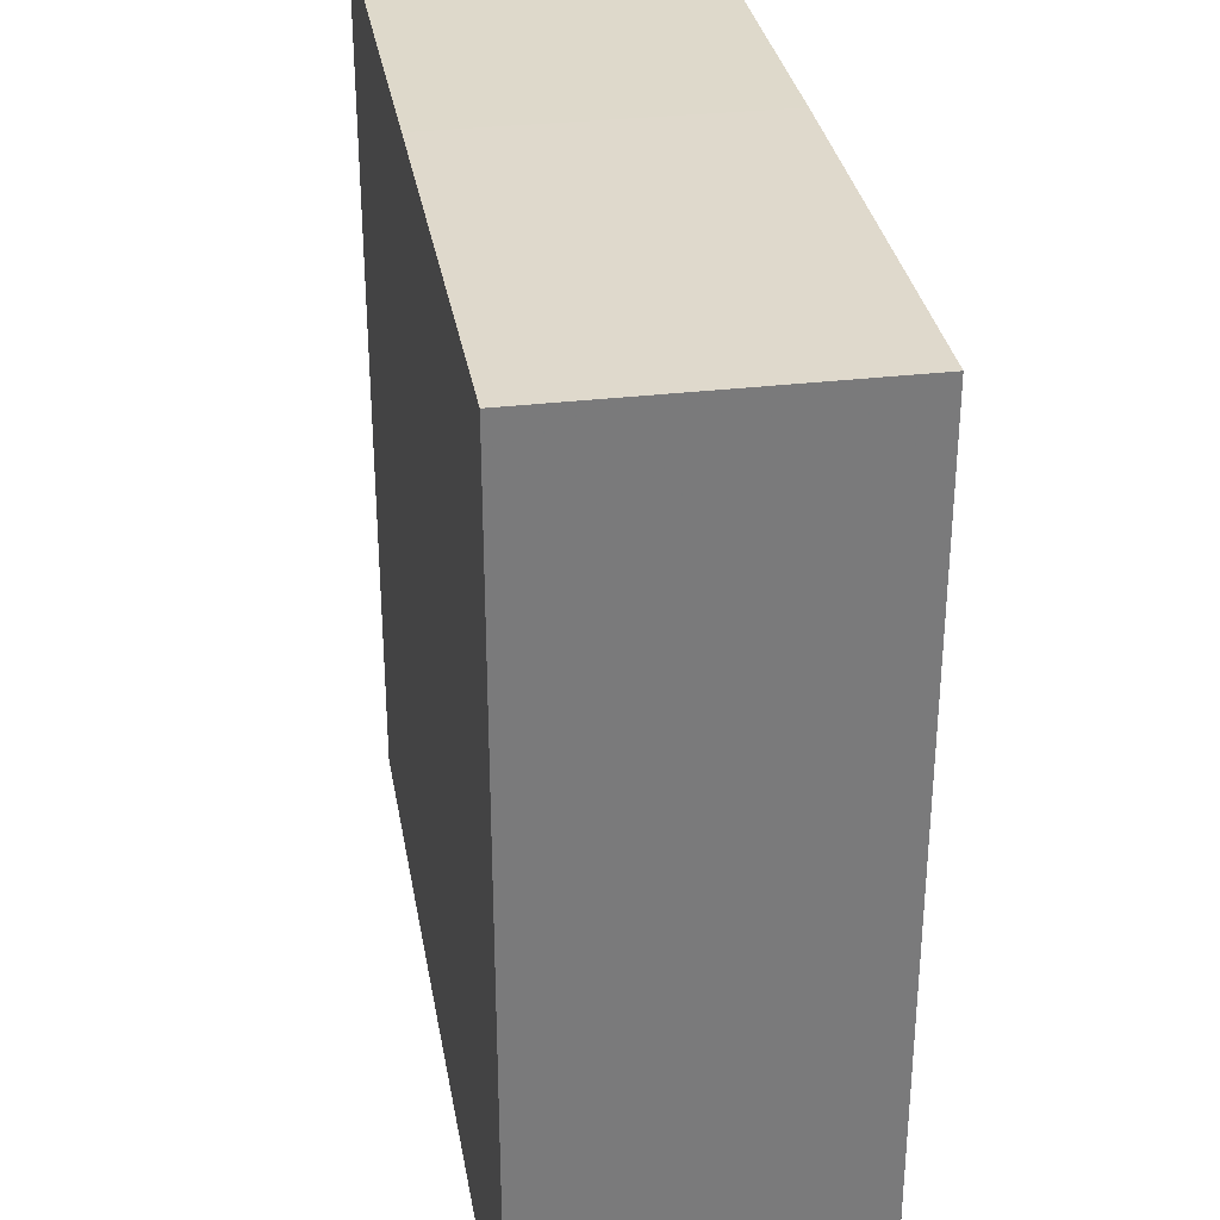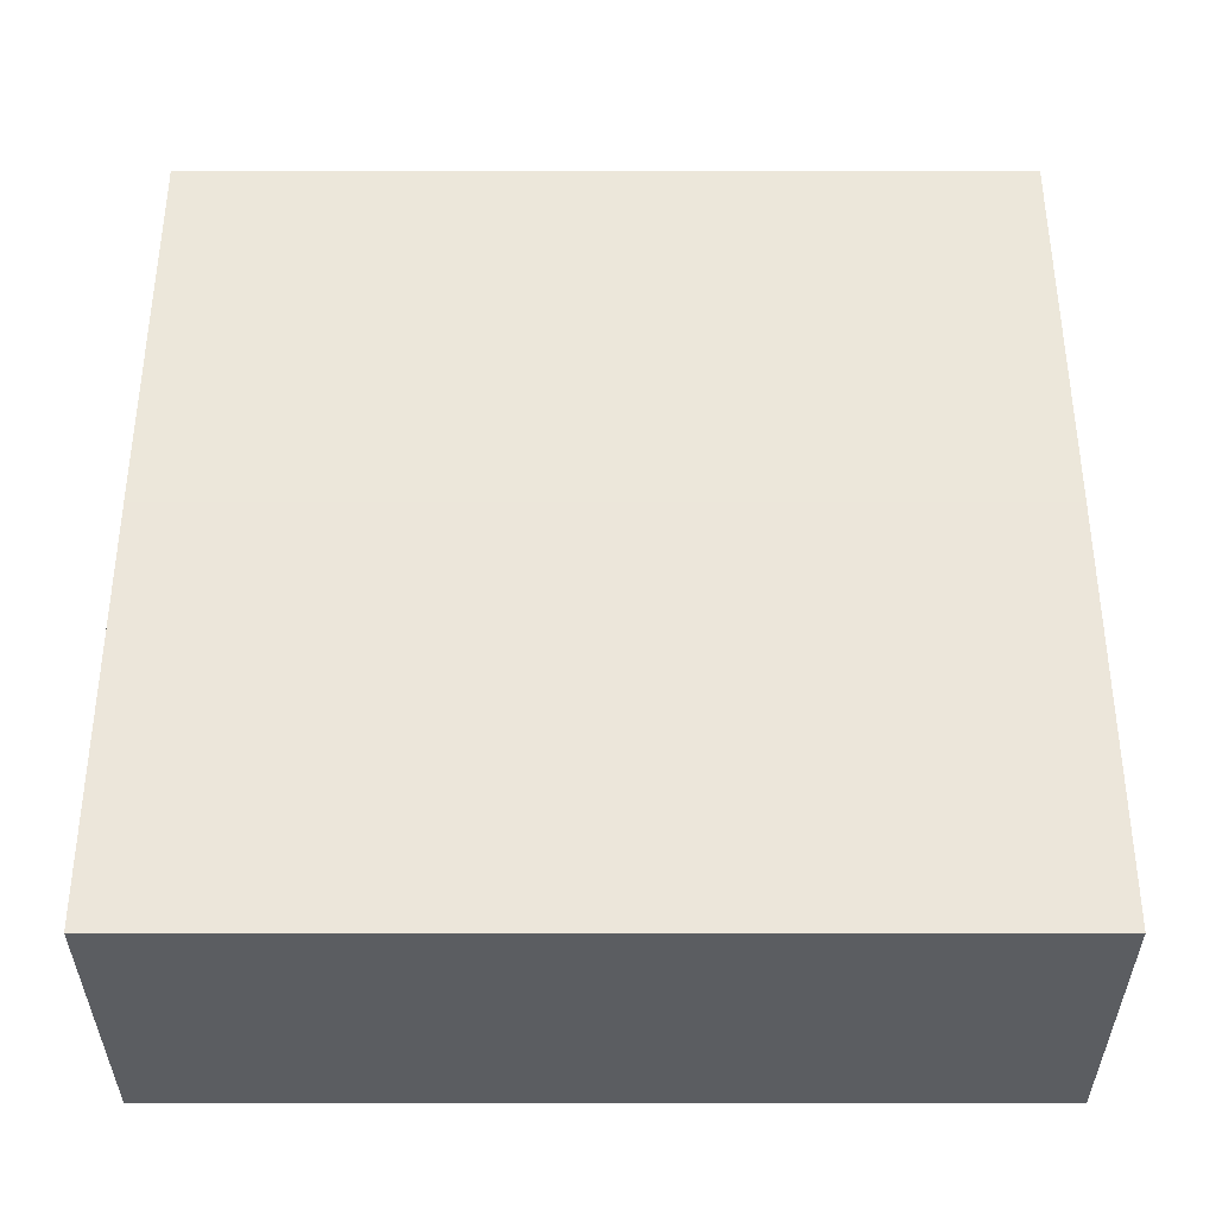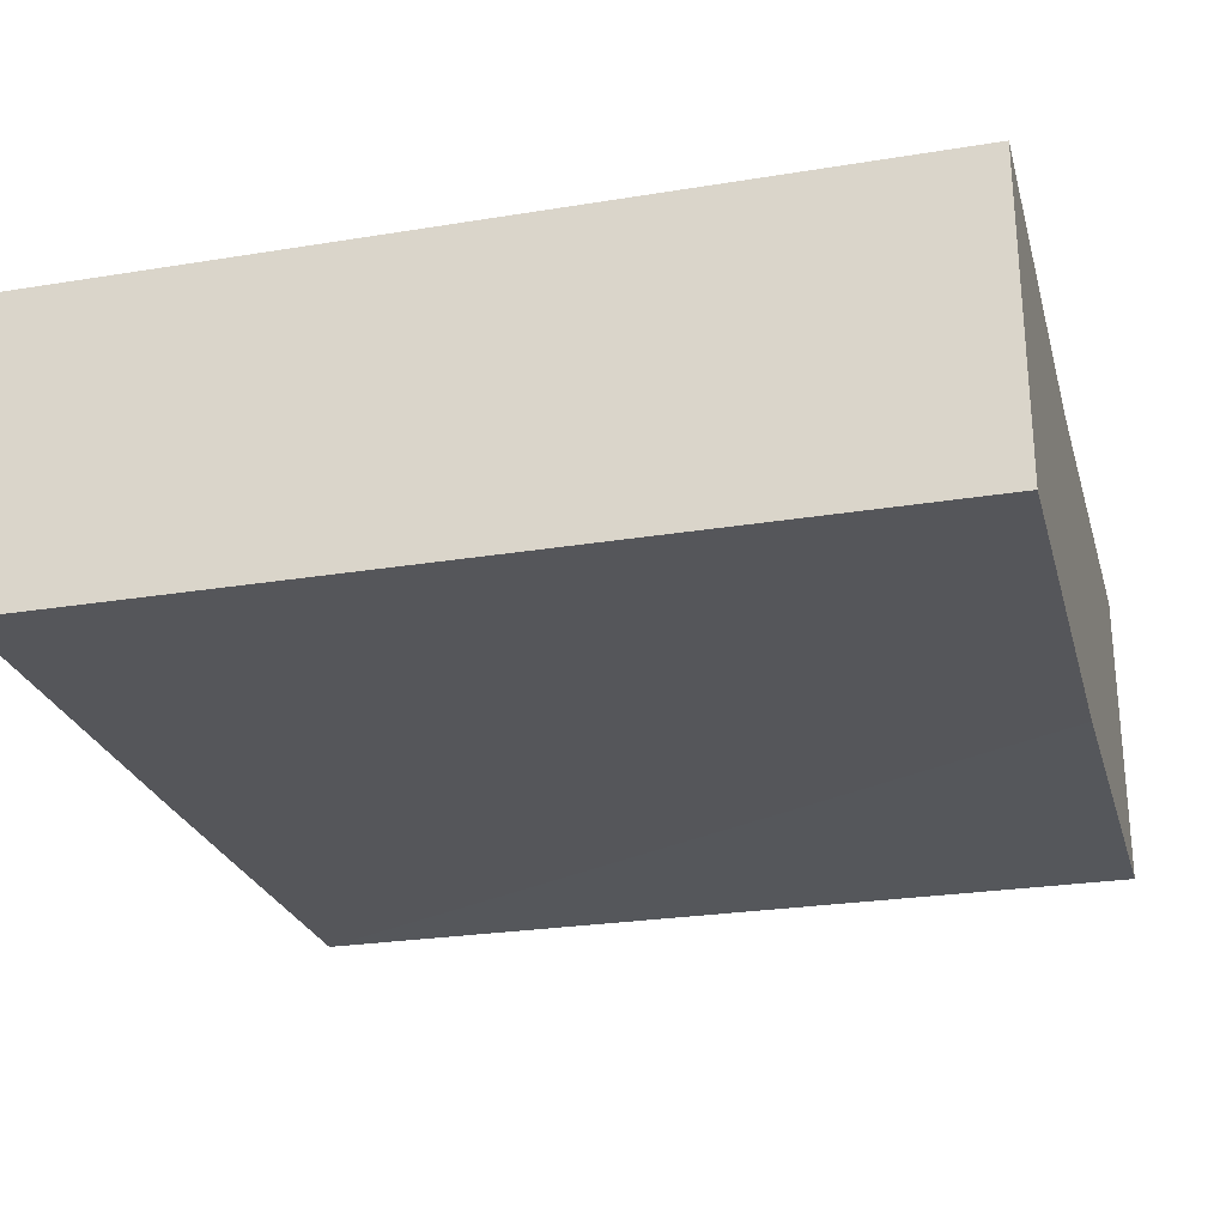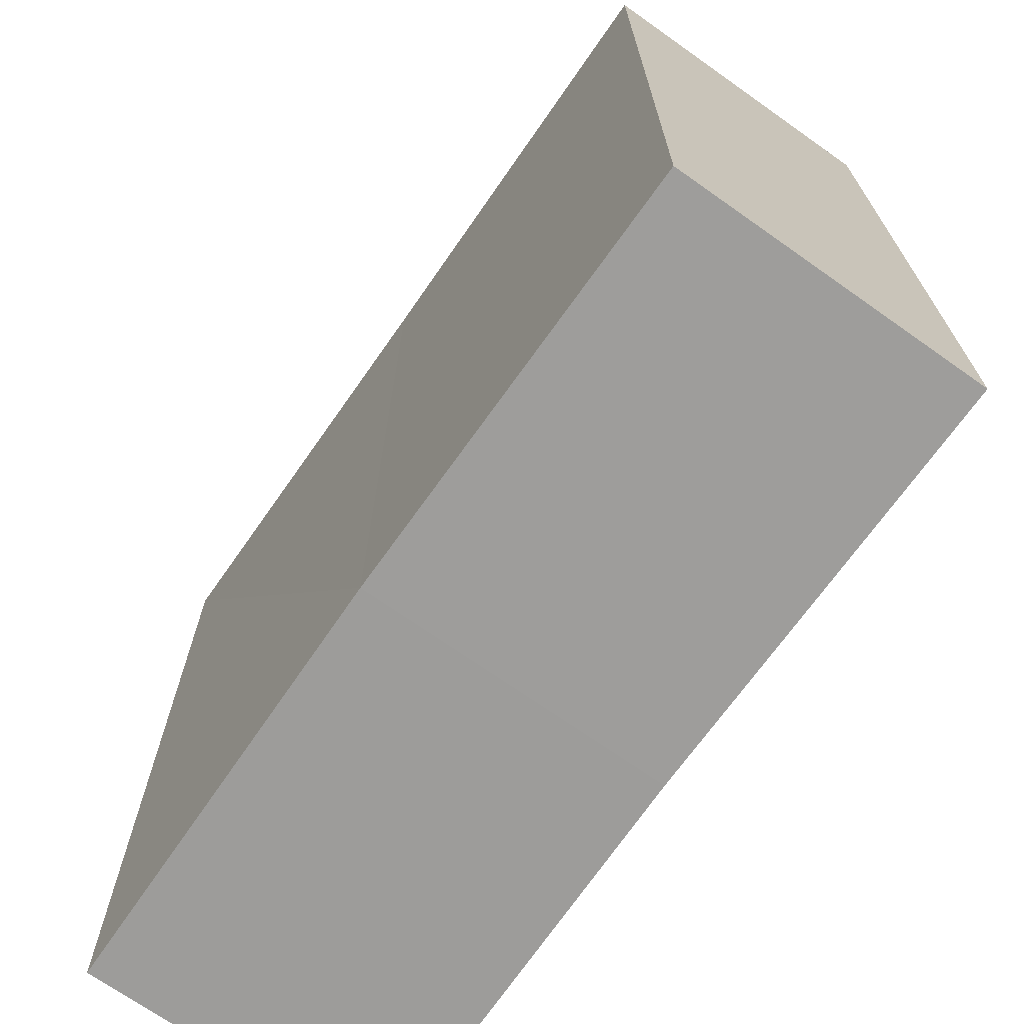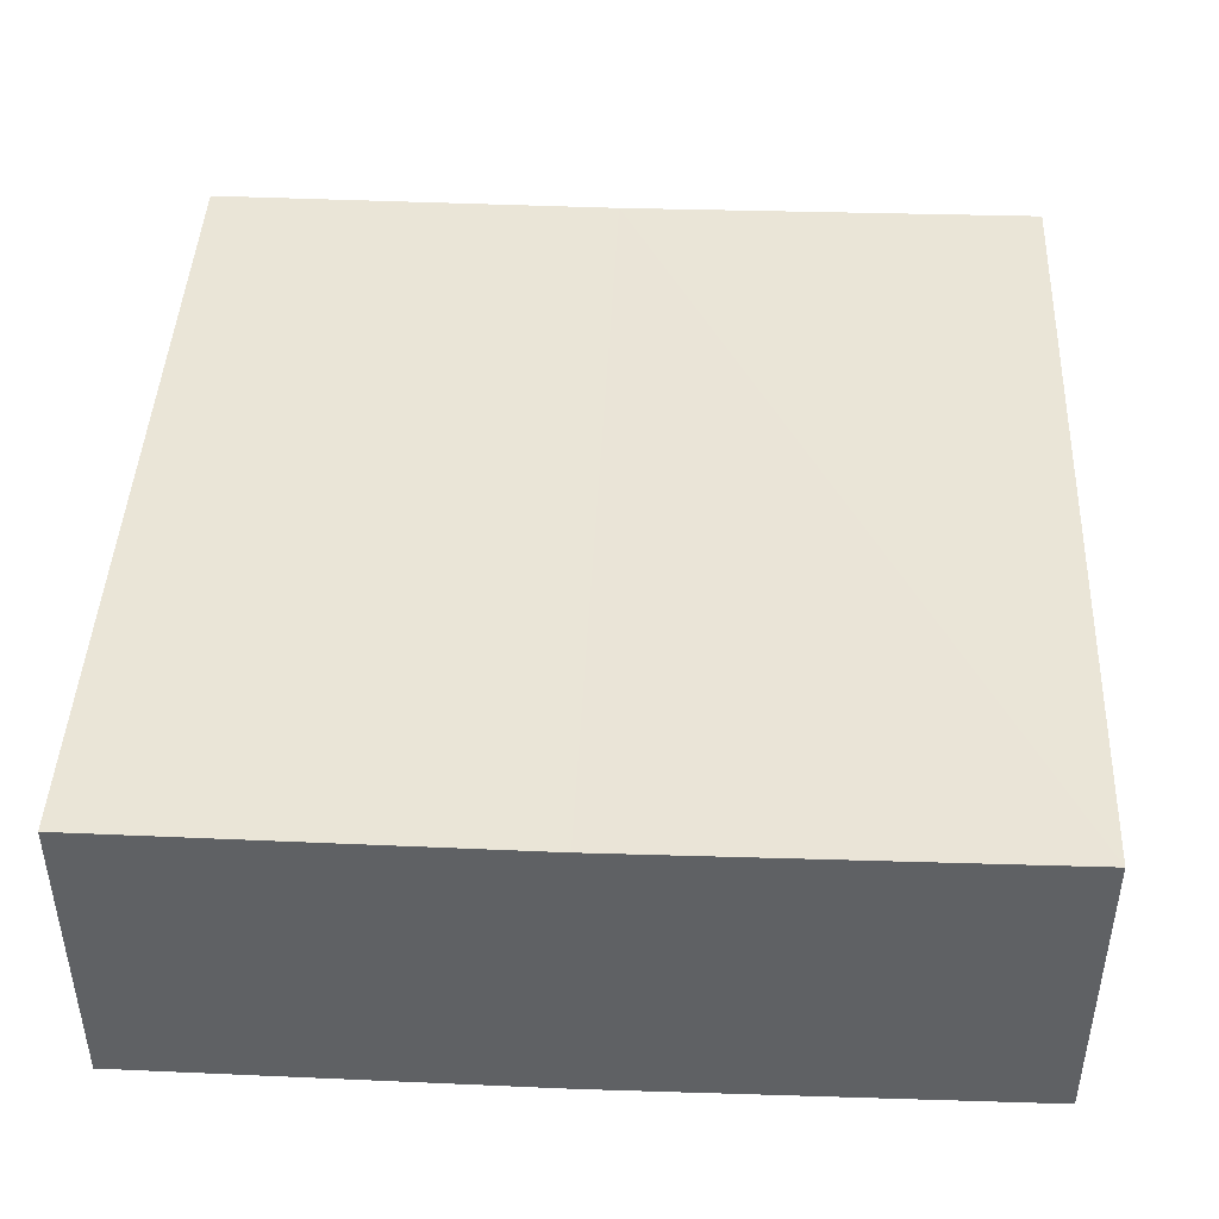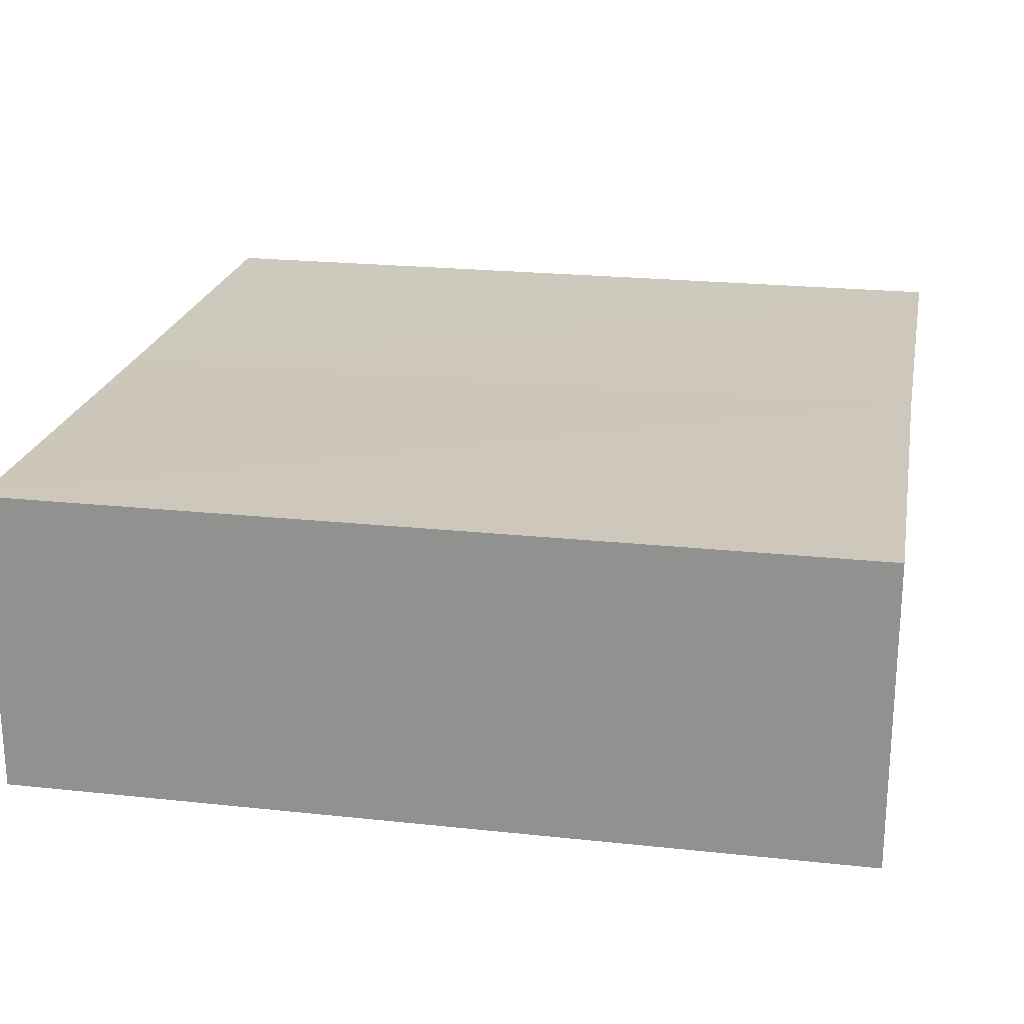
<metadata>
{"format":"obj","ext":"obj","renderer":"f3d","projection":"perspective","resolution":1024,"background":"white","views":[{"elev":32.3,"azim":80.2,"up":"+Y"},{"elev":54.3,"azim":90.0,"up":"+Z"},{"elev":-26.0,"azim":104.8,"up":"+Z"},{"elev":-70.3,"azim":54.8,"up":"+Y"},{"elev":44.0,"azim":2.6,"up":"+Z"},{"elev":22.2,"azim":100.5,"up":"+Z"}]}
</metadata>
<code>
o 958
v 2203 1859 9.014
v 2203 1859 9.006
v 2203 1859 9.014
v 2203 1859 9.006
v 2203 1859 9.006
v 2203 1859 9.006
v 2203 1859 9.014
v 2203 1859 9.006
v 2203 1859 9.014
v 2203 1859 9.014
v 2203 1859 9.014
v 2203 1859 9.006
v 2203 1859 9.014
v 2203 1859 9.006
v 2203 1859 9.014
v 2203 1859 9.006
v 2203 1859 9.006
v 2203 1859 9.014
v 2203 1859 9.014
v 2203 1859 9.006
v 2203 1859 9.006
v 2203 1859 9.014
v 2203 1859 9.006
v 2203 1859 9.014
f 1 2 3
f 4 2 5
f 1 6 5
f 7 2 8
f 1 7 9
f 10 11 3
f 12 11 5
f 12 13 3
f 14 11 15
f 12 14 16
f 17 15 18
f 9 19 18
f 17 19 20
f 16 21 20
f 22 21 18
f 22 8 20
f 23 19 13
f 24 13 19
f 23 6 21
f 24 21 6

</code>
